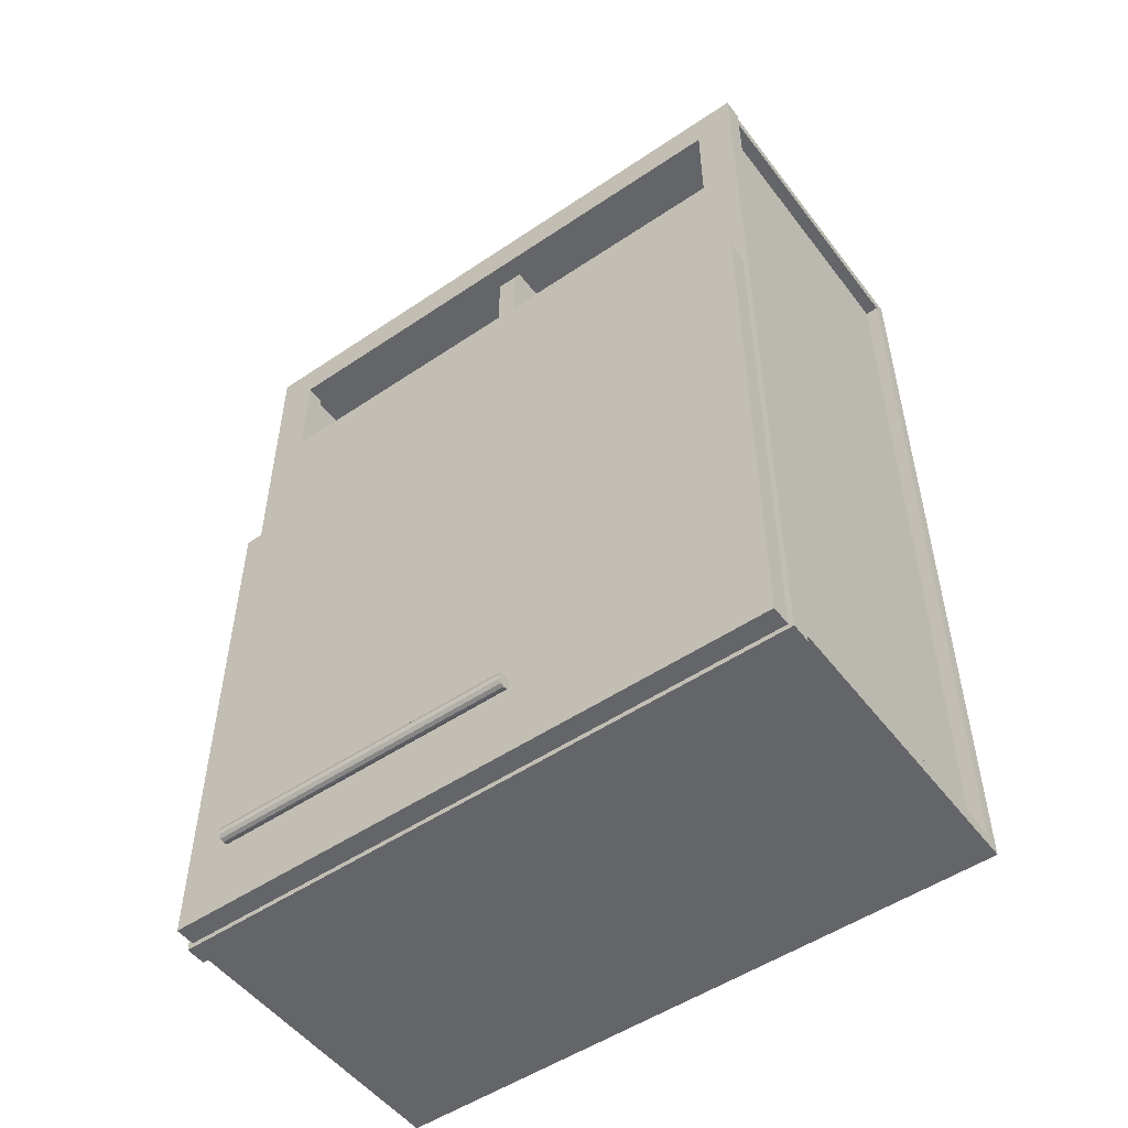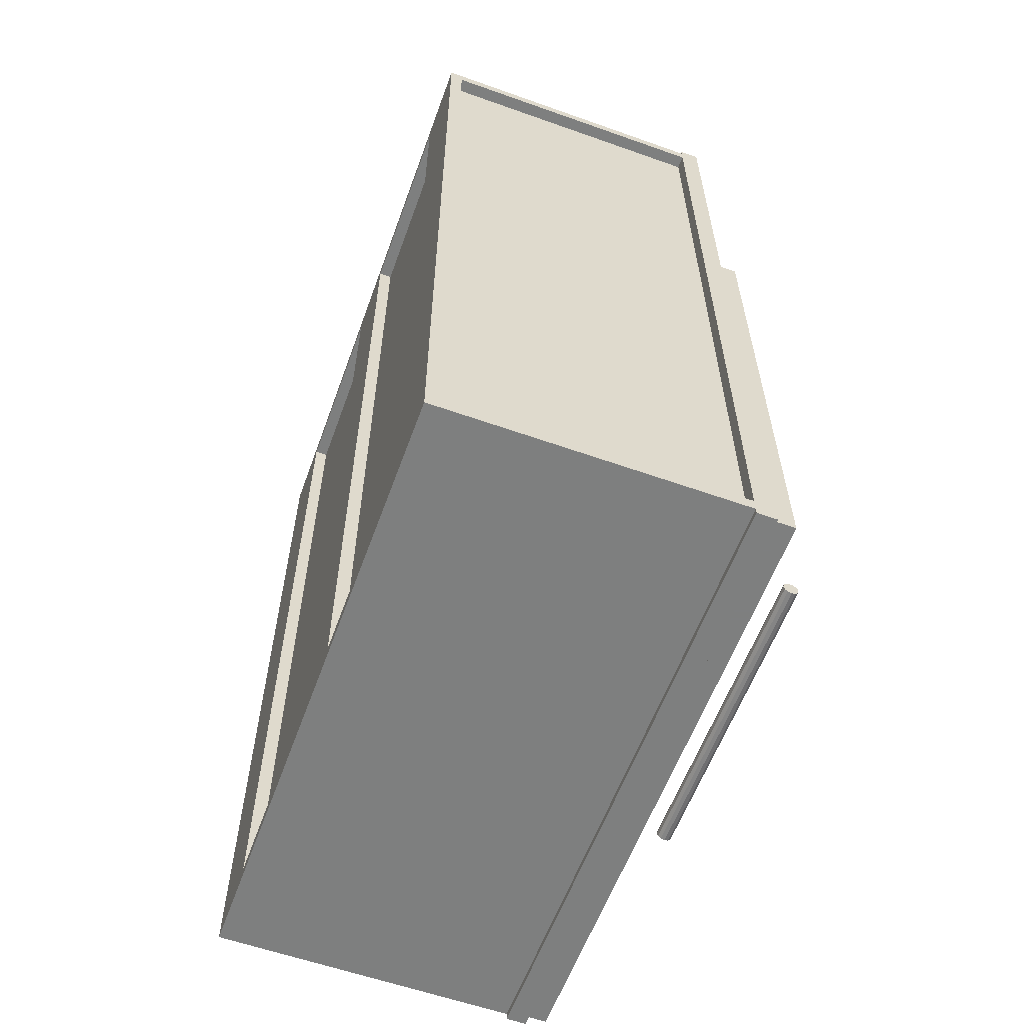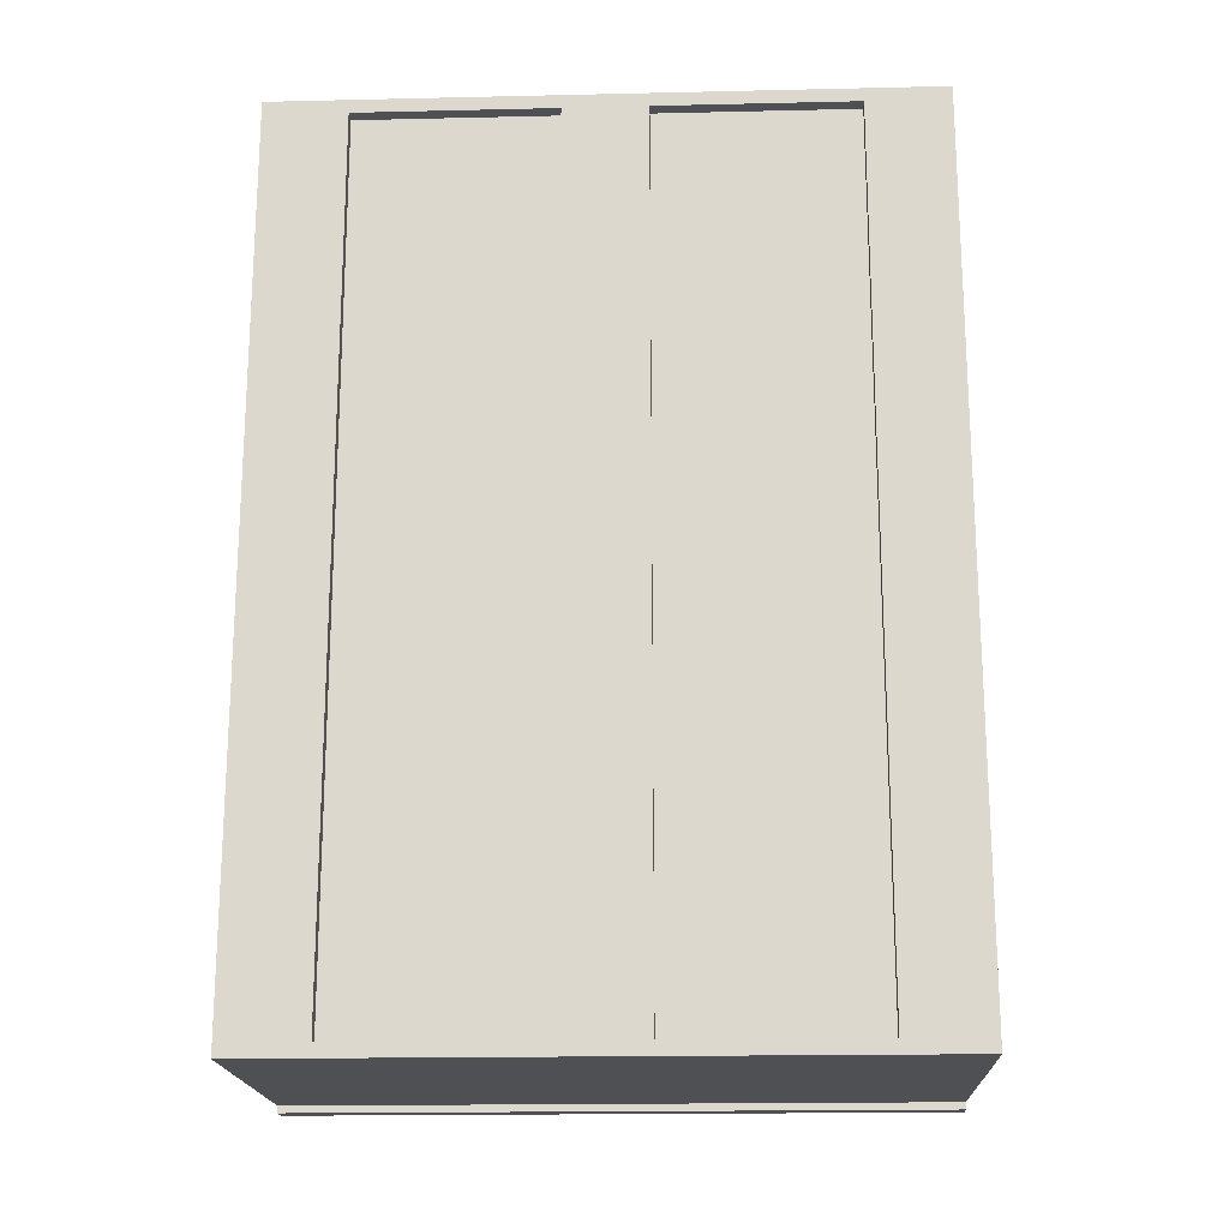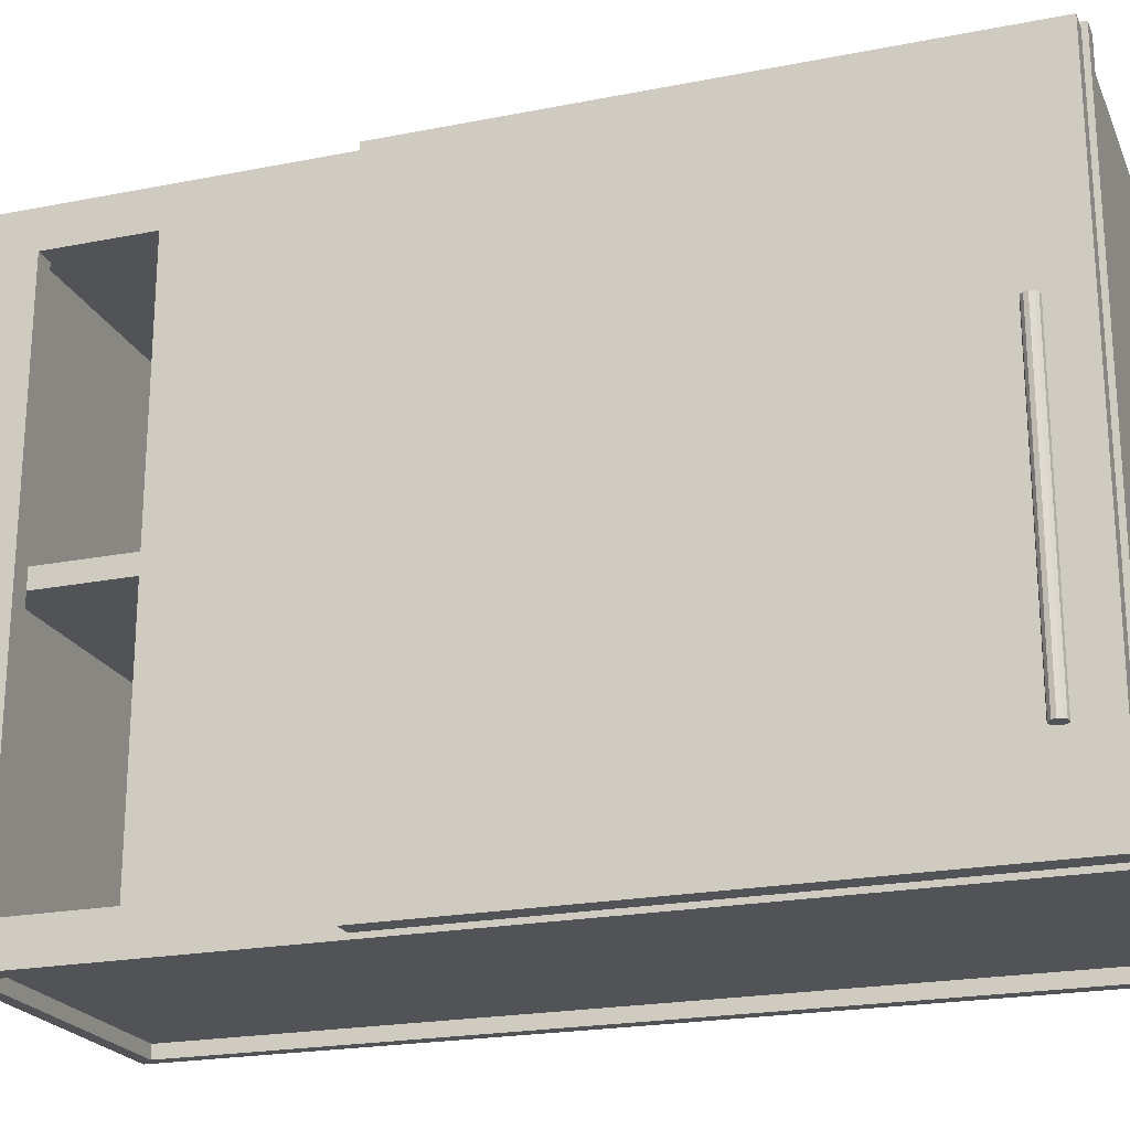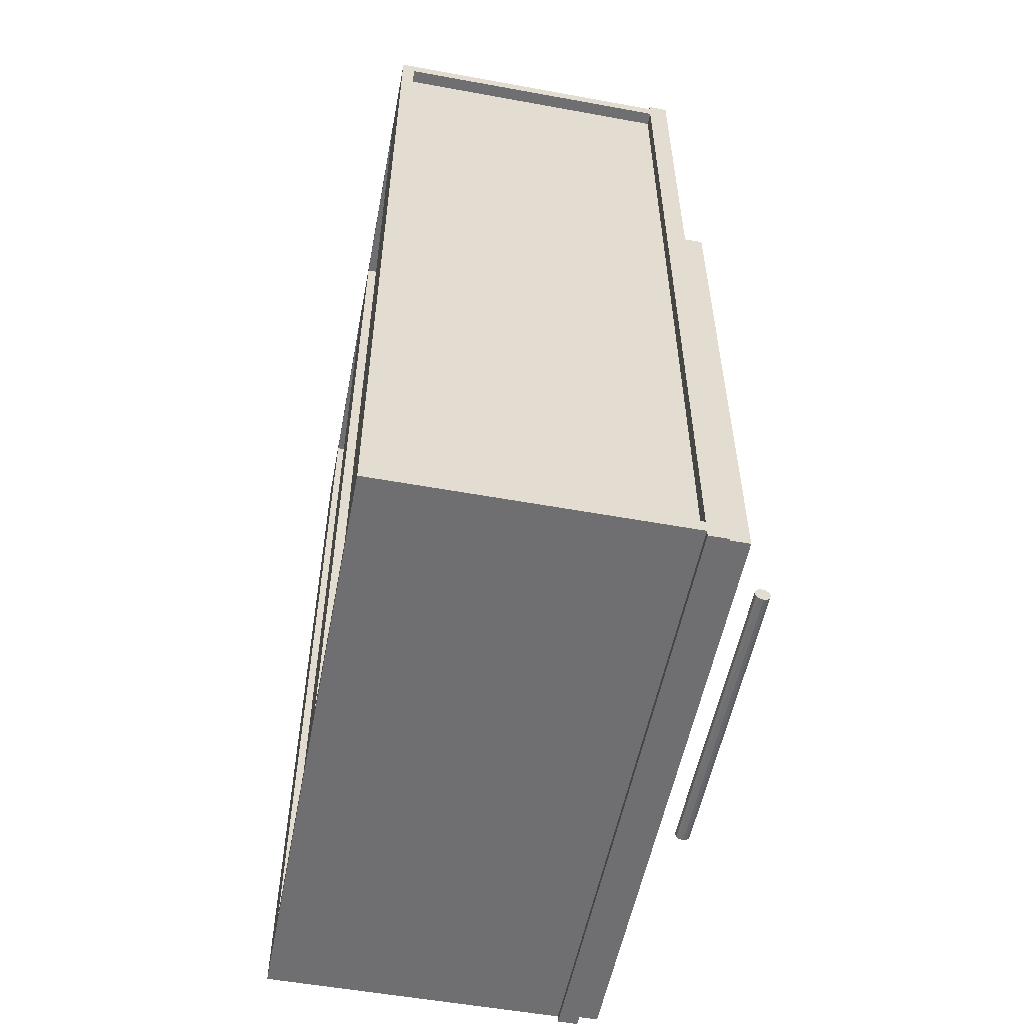
<metadata>
{"format":"obj","ext":"obj","renderer":"f3d","projection":"perspective","resolution":1024,"background":"white","views":[{"elev":-51.6,"azim":126.2,"up":"+Z"},{"elev":-59.6,"azim":-20.0,"up":"+Z"},{"elev":-18.6,"azim":-87.5,"up":"+Z"},{"elev":-21.8,"azim":109.1,"up":"+Y"},{"elev":-54.7,"azim":-10.9,"up":"+Z"}]}
</metadata>
<code>
o mesh17_mesh17-geometry
v -0.1556 -0.2036 0.157
v -0.1556 -0.2036 0.3664
v -0.1556 -0.1397 0.157
v -0.1556 -0.1397 0.3664
f 1 2 3
f 1 3 2
f 4 3 2
f 4 2 3
o mesh16.003_mesh16-geometry
v 0.1294 0.0647 -0.3495
v 0.155 0.0647 -0.3479
v 0.1566 0.0647 -0.3495
v 0.1294 0.0647 -0.3397
v 0.1294 0.04345 -0.3495
v 0.1541 0.0647 -0.3446
v 0.1566 0.04345 -0.3495
v 0.1294 0.04345 -0.3397
v 0.155 0.0647 -0.3413
v 0.155 0.04345 -0.3479
v 0.1566 0.04345 -0.3397
v 0.1566 0.0647 -0.3397
v 0.1541 0.04345 -0.3446
v 0.155 0.04345 -0.3413
f 7 6 5
f 8 5 6
f 5 9 7
f 5 8 9
f 10 8 6
f 11 7 9
f 12 9 8
f 13 8 10
f 11 9 14
f 12 14 9
f 12 8 15
f 16 8 13
f 17 14 12
f 16 15 8
f 15 18 12
f 18 17 12
f 5 6 7
f 6 5 8
f 7 9 5
f 9 8 5
f 6 8 10
f 9 7 11
f 8 9 12
f 10 8 13
f 14 9 11
f 9 14 12
f 15 8 12
f 13 8 16
f 12 14 17
f 8 15 16
f 12 18 15
f 12 17 18
o mesh15.003_mesh15-geometry
v 0.1566 -0.1992 -0.3397
v 0.1294 -0.1779 -0.3397
v 0.1294 -0.1992 -0.3397
v 0.1566 -0.1779 -0.3397
v 0.1294 -0.1992 -0.3495
v 0.155 -0.1992 -0.3413
v 0.155 -0.1779 -0.3413
v 0.1294 -0.1779 -0.3495
v 0.155 -0.1992 -0.3479
v 0.1541 -0.1992 -0.3446
v 0.1541 -0.1779 -0.3446
v 0.155 -0.1779 -0.3479
v 0.1566 -0.1779 -0.3495
v 0.1566 -0.1992 -0.3495
f 21 20 19
f 22 19 20
f 21 23 20
f 19 24 21
f 22 20 25
f 26 20 23
f 21 27 23
f 24 28 21
f 25 20 29
f 20 26 30
f 26 23 31
f 32 23 27
f 28 27 21
f 29 20 30
f 31 30 26
f 32 31 23
f 19 20 21
f 20 19 22
f 20 23 21
f 21 24 19
f 25 20 22
f 23 20 26
f 23 27 21
f 21 28 24
f 29 20 25
f 30 26 20
f 31 23 26
f 27 23 32
f 21 27 28
f 30 20 29
f 26 30 31
f 23 31 32
o mesh14.003_mesh14-geometry
v 0.1574 0.0647 -0.3502
v 0.1639 0.0647 -0.3502
v 0.1607 0.0647 -0.3511
v 0.155 0.0647 -0.3479
v 0.1607 -0.1992 -0.3511
v 0.1574 -0.1992 -0.3502
v 0.155 -0.1992 -0.3479
v 0.1663 0.0647 -0.3479
v 0.1639 -0.1992 -0.3502
v 0.1541 0.0647 -0.3446
v 0.1663 -0.1992 -0.3479
v 0.1541 -0.1992 -0.3446
v 0.1672 0.0647 -0.3446
v 0.1672 -0.1992 -0.3446
v 0.155 0.0647 -0.3413
v 0.155 -0.1992 -0.3413
v 0.1663 0.0647 -0.3413
v 0.1663 -0.1992 -0.3413
v 0.1574 0.0647 -0.3389
v 0.1574 -0.1992 -0.3389
v 0.1639 0.0647 -0.3389
v 0.1607 -0.1992 -0.338
v 0.1607 0.0647 -0.338
v 0.1639 -0.1992 -0.3389
f 35 34 33
f 36 33 34
f 40 36 34
f 42 36 40
f 37 38 41
f 39 43 38
f 45 42 40
f 43 41 38
f 44 43 39
f 47 42 45
f 46 43 44
f 49 47 45
f 48 46 44
f 51 47 49
f 50 46 48
f 53 51 49
f 52 50 48
f 55 51 53
f 56 50 52
f 54 56 52
f 35 37 34
f 33 38 35
f 36 39 33
f 41 34 37
f 37 35 38
f 38 33 39
f 36 42 39
f 40 34 43
f 41 43 34
f 44 39 42
f 43 46 40
f 42 47 44
f 45 40 46
f 48 44 47
f 46 50 45
f 47 51 48
f 49 45 50
f 52 48 51
f 49 50 53
f 52 51 54
f 56 53 50
f 55 54 51
f 53 56 55
f 54 55 56
f 33 34 35
f 34 33 36
f 34 36 40
f 40 36 42
f 41 38 37
f 38 43 39
f 40 42 45
f 38 41 43
f 39 43 44
f 45 42 47
f 44 43 46
f 45 47 49
f 44 46 48
f 49 47 51
f 48 46 50
f 49 51 53
f 48 50 52
f 53 51 55
f 52 50 56
f 52 56 54
f 34 37 35
f 35 38 33
f 33 39 36
f 37 34 41
f 38 35 37
f 39 33 38
f 39 42 36
f 43 34 40
f 34 43 41
f 42 39 44
f 40 46 43
f 44 47 42
f 46 40 45
f 47 44 48
f 45 50 46
f 48 51 47
f 50 45 49
f 51 48 52
f 53 50 49
f 54 51 52
f 50 53 56
f 51 54 55
f 55 56 53
f 56 55 54
o mesh13.002_mesh13-geometry
v 0.112 -0.269 -0.3795
v 0.1294 0.269 -0.3795
v 0.1294 -0.269 -0.3795
v 0.112 0.269 -0.3795
v 0.1294 -0.269 0.1003
v 0.112 0.269 0.1003
v 0.1294 0.269 0.1003
v 0.112 -0.269 0.1003
f 59 58 57
f 60 57 58
f 59 61 58
f 59 57 61
f 60 62 57
f 60 58 62
f 63 58 61
f 64 61 57
f 64 57 62
f 63 62 58
f 63 61 62
f 64 62 61
f 57 58 59
f 58 57 60
f 58 61 59
f 61 57 59
f 57 62 60
f 62 58 60
f 61 58 63
f 57 61 64
f 62 57 64
f 58 62 63
f 62 61 63
f 61 62 64
o mesh3.003_mesh3-geometry
v -0.1556 -0.2036 -0.3664
v -0.1672 -0.2036 0.3664
v -0.1556 -0.2036 0.3664
v -0.1672 -0.2036 -0.3664
v -0.1556 -0.2733 0.3664
v -0.1672 -0.2733 -0.3664
v -0.1556 -0.2733 -0.3664
v -0.1672 -0.2733 0.3664
f 65 66 67
f 66 65 68
f 69 65 67
f 70 66 68
f 65 69 71
f 66 70 72
f 69 70 71
f 70 69 72
f 67 66 65
f 68 65 66
f 67 65 69
f 68 66 70
f 71 69 65
f 72 70 66
f 71 70 69
f 72 69 70
o mesh12.001_mesh12-geometry
v 0.09451 0.008723 -0.3664
v -0.1468 0.008723 0.3664
v 0.09451 0.008723 0.3664
v -0.1468 0.008723 -0.3664
v 0.09451 -0.008723 0.3664
v -0.1468 -0.008723 -0.3664
v 0.09451 -0.008723 -0.3664
v -0.1468 -0.008723 0.3664
f 73 74 75
f 74 73 76
f 77 73 75
f 78 74 76
f 73 77 79
f 74 78 80
f 77 78 79
f 78 77 80
f 75 74 73
f 76 73 74
f 75 73 77
f 76 74 78
f 79 77 73
f 80 78 74
f 79 78 77
f 80 77 78
o mesh11.001_mesh11-geometry
v 0.112 0.2384 0.06979
v 0.112 -0.2384 0.2559
v 0.112 -0.2384 0.06979
v 0.112 0.2384 0.2559
v 0.09451 -0.2384 0.06979
v 0.09451 0.2384 0.2559
v 0.09451 0.2384 0.06979
v 0.09451 -0.2384 0.2559
f 85 86 87
f 86 85 88
f 83 82 81
f 84 81 82
f 83 81 85
f 84 82 86
f 87 85 81
f 88 86 82
f 87 86 85
f 88 85 86
f 81 82 83
f 82 81 84
f 85 81 83
f 86 82 84
f 81 85 87
f 82 86 88
o mesh3.002_mesh3-geometry
v -0.1556 0.03489 -0.3664
v -0.1672 0.03489 0.3664
v -0.1556 0.03489 0.3664
v -0.1672 0.03489 -0.3664
v -0.1556 -0.03489 0.3664
v -0.1672 -0.03489 -0.3664
v -0.1556 -0.03489 -0.3664
v -0.1672 -0.03489 0.3664
f 89 90 91
f 90 89 92
f 93 89 91
f 94 90 92
f 89 93 95
f 90 94 96
f 93 94 95
f 94 93 96
f 91 90 89
f 92 89 90
f 91 89 93
f 92 90 94
f 95 93 89
f 96 94 90
f 95 94 93
f 96 93 94
o mesh4.002_mesh4-geometry
v 0.112 0.2733 -0.3489
v 0.09451 0.2733 0.3489
v 0.112 0.2733 0.3489
v 0.09451 0.2733 -0.3489
v 0.112 0.2384 0.3489
v 0.09451 0.2384 -0.3489
v 0.112 0.2384 -0.3489
v 0.09451 0.2384 0.3489
f 102 98 100
f 98 102 104
f 99 98 97
f 100 97 98
f 99 97 101
f 100 98 102
f 103 101 97
f 104 102 98
f 103 102 101
f 104 101 102
f 97 98 99
f 98 97 100
f 101 97 99
f 97 101 103
f 101 102 103
f 102 101 104
o mesh2.002_mesh2-geometry
v 0.09451 0.2617 -0.3664
v -0.1556 0.2617 0.3664
v 0.09451 0.2617 0.3664
v -0.1556 0.2617 -0.3664
f 105 106 107
f 106 105 108
f 107 106 105
f 108 105 106
o mesh1.002_mesh1-geometry
v -0.1556 0.2501 -0.3664
v 0.09451 0.2501 0.3664
v -0.1556 0.2501 0.3664
v 0.09451 0.2501 -0.3664
f 109 110 111
f 110 109 112
f 111 110 109
f 112 109 110
o mesh10.001_mesh10-geometry
v 0.09451 0.2733 0.3838
v 0.09451 -0.2733 0.3489
v 0.09451 -0.2733 0.3838
v 0.09451 0.2733 0.3489
v 0.112 -0.2733 0.3838
v 0.112 0.2733 0.3489
v 0.112 -0.2733 0.3489
v 0.112 0.2733 0.3838
f 113 114 115
f 114 113 116
f 114 117 115
f 113 118 116
f 117 114 119
f 118 113 120
f 115 114 113
f 116 113 114
f 115 117 114
f 115 113 117
f 116 118 113
f 116 114 118
f 119 114 117
f 120 117 113
f 120 113 118
f 119 118 114
f 119 117 118
f 120 118 117
f 117 113 115
f 118 114 116
f 113 117 120
f 114 118 119
f 118 117 119
f 117 118 120
o mesh9.001_mesh9-geometry
v 0.09451 -0.2733 -0.3838
v 0.09451 -0.2733 -0.3489
v 0.09451 0.2733 -0.3838
v 0.112 -0.2733 -0.3838
v 0.09451 0.2733 -0.3489
v 0.112 -0.2733 -0.3489
v 0.112 0.2733 -0.3489
v 0.112 0.2733 -0.3838
f 121 122 123
f 121 124 122
f 125 123 122
f 126 122 124
f 125 127 123
f 128 123 127
f 123 122 121
f 122 124 121
f 122 123 125
f 124 123 121
f 124 122 126
f 123 127 125
f 127 122 125
f 123 124 128
f 122 127 126
f 127 124 126
f 127 123 128
f 124 127 128
f 121 123 124
f 125 122 127
f 128 124 123
f 126 127 122
f 126 124 127
f 128 127 124
o mesh8.001_mesh8-geometry
v 0.09451 -0.2733 -0.3664
v 0.09451 0.2733 -0.3664
v -0.1672 -0.2733 -0.3664
v -0.1672 0.2733 -0.3664
v 0.09451 -0.2733 -0.378
v -0.1672 0.2733 -0.378
v -0.1672 -0.2733 -0.378
v 0.09451 0.2733 -0.378
f 129 130 131
f 132 131 130
f 129 131 133
f 132 134 131
f 132 130 134
f 135 133 131
f 135 131 134
f 136 134 130
f 131 130 129
f 130 131 132
f 133 131 129
f 131 134 132
f 134 130 132
f 131 133 135
f 134 131 135
f 130 134 136
f 133 134 135
f 134 133 136
f 135 134 133
f 136 133 134
o mesh7.001_mesh7-geometry
v -0.1672 -0.2733 0.3664
v 0.09451 0.2733 0.3664
v 0.09451 -0.2733 0.3664
v -0.1672 0.2733 0.3664
v 0.09451 -0.2733 0.378
v -0.1672 0.2733 0.378
v -0.1672 -0.2733 0.378
v 0.09451 0.2733 0.378
f 137 138 139
f 138 137 140
f 141 137 139
f 137 142 140
f 142 138 140
f 137 141 143
f 142 137 143
f 138 142 144
f 139 138 137
f 140 137 138
f 139 137 141
f 140 142 137
f 140 138 142
f 143 141 137
f 143 137 142
f 144 142 138
f 143 142 141
f 144 141 142
f 141 142 143
f 142 141 144
o mesh6.001_mesh6-geometry
v -0.1556 0.2501 0.3664
v -0.1556 -0.2501 -0.3664
v -0.1556 -0.2501 0.3664
v -0.1556 0.2501 -0.3664
f 145 146 147
f 146 145 148
f 147 146 145
f 148 145 146
o mesh5.001_mesh5-geometry
v -0.1468 0.2501 -0.3664
v -0.1468 -0.2501 0.3664
v -0.1468 -0.2501 -0.3664
v -0.1468 0.2501 0.3664
f 149 150 151
f 150 149 152
f 151 150 149
f 152 149 150
o mesh4.001_mesh4-geometry
v 0.112 -0.2384 -0.3489
v 0.09451 -0.2384 0.3489
v 0.112 -0.2384 0.3489
v 0.0945 -0.2384 -0.3489
v 0.112 -0.2733 0.3489
v 0.0945 -0.2733 -0.3489
v 0.112 -0.2733 -0.3489
v 0.09451 -0.2733 0.3489
f 158 154 156
f 154 158 160
f 155 154 153
f 156 153 154
f 155 153 157
f 156 154 158
f 159 157 153
f 160 158 154
f 159 158 157
f 160 157 158
f 153 154 155
f 154 153 156
f 157 153 155
f 153 157 159
f 157 158 159
f 158 157 160
o mesh3.001_mesh3-geometry
v -0.1556 0.2733 -0.3664
v -0.1672 0.2733 0.3664
v -0.1556 0.2733 0.3664
v -0.1672 0.2733 -0.3664
v -0.1556 0.2036 0.3664
v -0.1672 0.2036 -0.3664
v -0.1556 0.2036 -0.3664
v -0.1672 0.2036 0.3664
f 161 162 163
f 162 161 164
f 165 161 163
f 166 162 164
f 161 165 167
f 162 166 168
f 165 166 167
f 166 165 168
f 163 162 161
f 164 161 162
f 163 161 165
f 164 162 166
f 167 165 161
f 168 166 162
f 167 166 165
f 168 165 166
o mesh2.001_mesh2-geometry
v 0.09451 -0.2501 -0.3664
v -0.1556 -0.2501 0.3664
v 0.09451 -0.2501 0.3664
v -0.1556 -0.2501 -0.3664
f 169 170 171
f 170 169 172
f 171 170 169
f 172 169 170
o mesh1.001_mesh1-geometry
v -0.1556 -0.2617 -0.3664
v 0.09451 -0.2617 0.3664
v -0.1556 -0.2617 0.3664
v 0.09451 -0.2617 -0.3664
f 173 174 175
f 174 173 176
f 175 174 173
f 176 173 174

</code>
